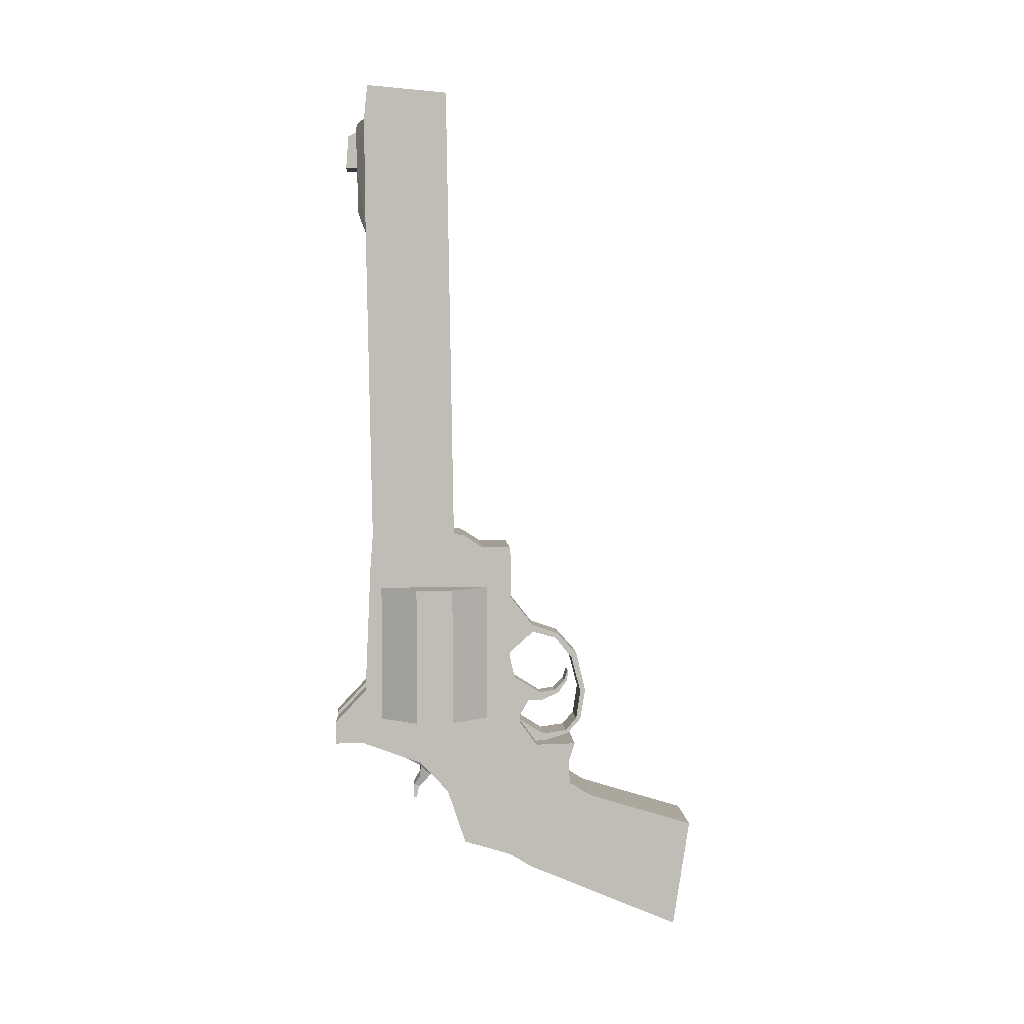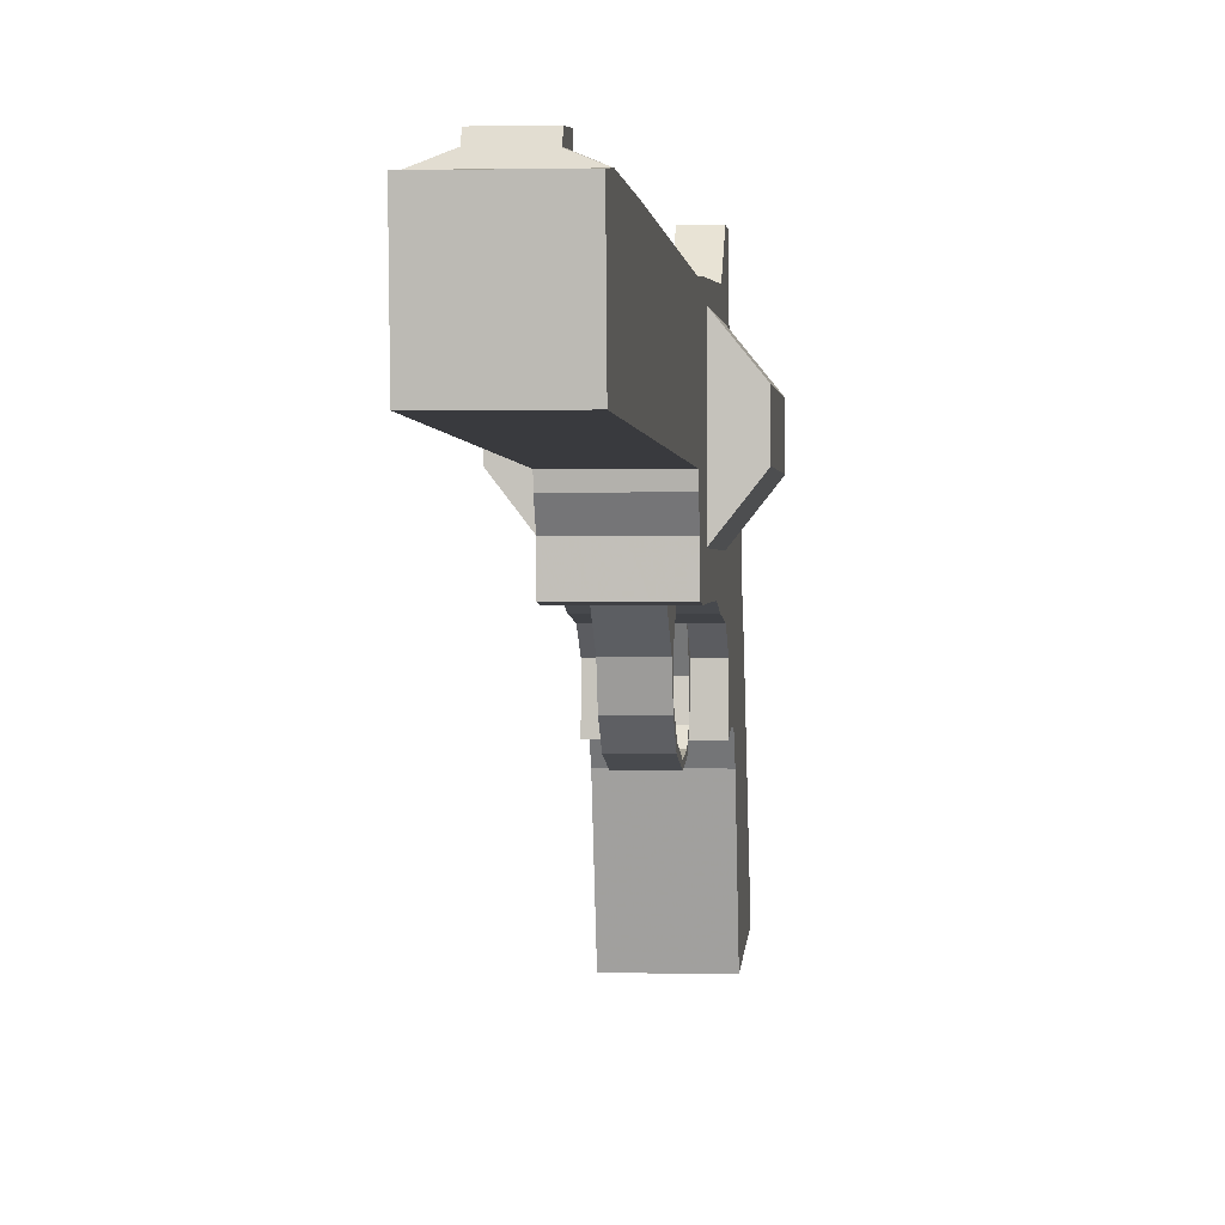
<metadata>
{"format":"obj","ext":"obj","renderer":"f3d","projection":"perspective","resolution":1024,"background":"white","views":[{"elev":5.0,"azim":86.2,"up":"+Y"},{"elev":0.3,"azim":-175.0,"up":"+Z"}]}
</metadata>
<code>
g 500_Magnum_revolver
v -0.1537 -0.6438 -0.5283
v -0.1537 -0.9718 -0.2525
v -0.1537 -1.255 -0.9196
v -0.1537 -0.7855 -0.9904
v -0.1537 -0.5842 -0.4351
v -0.1537 -0.9159 -0.1631
v -0.1537 -0.8935 -0.09229
v -0.1537 -0.4836 -0.4314
v -0.1537 -0.8525 0.0456
v -0.1537 -0.4016 -0.4575
v -0.1537 -0.5991 -0.1445
v -0.1537 -0.4053 -0.2824
v -0.1537 -0.4612 -0.178
v -0.1537 -0.6178 0.1239
v -0.1537 -0.6588 -0.0103
v -0.1537 -0.6513 -0.08856
v -0.1537 -0.4016 -0.2264
v -0.1537 -0.301 -0.2078
v -0.1537 -0.424 -0.1929
v -0.1537 -0.4612 -0.178
v -0.1537 -0.4799 0.2506
v -0.1537 -0.5432 0.1909
v -0.1537 -0.6178 0.1239
v -0.1537 -0.1109 -0.1855
v -0.1537 -0.2749 -0.05502
v -0.1537 0.00461 -0.1594
v -0.1537 0.3251 -0.05502
v -0.1537 0.2729 -0.1631
v -0.1537 0.4257 -0.1668
v -0.1537 0.4257 0.4705
v -0.1537 0.3251 0.1052
v -0.1537 -0.2749 0.1052
v -0.1537 0.5077 -0.03266
v -0.1537 0.504 -0.1594
v -0.1537 0.5636 0.4593
v -0.1537 0.5599 0.04933
v -0.1537 0.5674 0.09405
v -0.1537 1.924 0.4816
v -0.1537 2.412 0.4854
v -0.1537 2.557 0.4705
v -0.1537 2.528 0.1239
v -0.07169 2.203 0.5189
v -0.07169 2.36 0.5226
v -0.07169 2.397 0.5189
v -0.07169 2.01 0.5152
v -0.07169 2.345 0.5562
v -0.07169 2.203 0.5674
v -0.1537 -0.3867 0.5077
v -0.1537 -0.2749 0.2655
v -0.1537 -0.2749 0.422
v -0.1537 0.3251 0.422
v -0.2804 0.3251 0.2655
v -0.1537 -0.1445 0.4965
v -0.2804 -0.2749 0.2655
v -0.2804 0.3251 0.1052
v -0.2804 -0.2749 0.1052
v -0.1537 0.3251 0.2655
v -0.1537 -0.3867 0.5077
v -0.1537 -0.4501 0.3363
v -0.1537 -0.301 -0.2078
v -0.1537 -0.4501 0.3363
v -0.1537 -0.4799 0.2506
v -0.07169 -0.301 -0.2078
v -0.07169 -0.4016 -0.3308
v -0.07169 -0.3718 -0.3196
v -0.07169 -0.3569 -0.424
v -0.07169 -0.4053 -0.2824
v -0.07169 -0.3718 -0.4314
v -0.07169 -0.3047 -0.4911
v -0.07169 -0.301 -0.4724
v -0.07169 -0.1743 -0.4911
v -0.07169 -0.1705 -0.5134
v -0.07169 -0.01775 -0.4501
v -0.07169 0.0008836 -0.4724
v -0.07169 0.07542 -0.3755
v -0.07169 0.09405 -0.3904
v -0.07169 0.135 -0.2712
v -0.07169 0.1052 -0.2712
v -0.07169 0.00461 -0.1594
v -0.07169 0.2729 -0.1631
v -0.03815 -0.1109 -0.1855
v -0.03815 -0.219 -0.2563
v -0.03815 -0.1519 -0.2525
v -0.03815 -0.1855 -0.3047
v -0.03815 -0.301 -0.2078
v -0.03815 -0.2227 -0.3122
v -0.03815 -0.1743 -0.3755
v -0.03815 -0.1892 -0.3904
v -0.03815 -0.1296 -0.4202
v -0.03815 -0.1333 -0.4314
v -0.03815 -0.08856 -0.4389
v -0.03815 -0.08483 -0.4351
v -0.07169 -0.5432 0.1909
v -0.05679 -0.5171 0.2469
v -0.05679 -0.5581 0.2021
v -0.07169 -0.4799 0.2506
v -0.07169 -0.465 0.3363
v -0.07169 -0.4501 0.3363
v -0.04933 -0.5693 0.2506
v -0.04933 -0.5917 0.2282
v -0.03815 -0.6178 0.2543
v -0.03815 -0.6103 0.2767
v -0.03815 -0.6699 0.2655
v -0.03815 -0.6699 0.2767
v -0.1537 0.3251 0.2655
v -0.2804 0.3251 0.1052
v -0.1537 0.3251 0.1052
v -0.1537 0.3251 -0.05502
v -0.2804 0.3251 0.2655
v -0.1537 0.3251 0.422
v -0.1537 -0.2749 0.1052
v -0.2804 -0.2749 0.2655
v -0.1537 -0.2749 0.2655
v -0.1537 -0.2749 0.422
v -0.2804 -0.2749 0.1052
v -0.1537 -0.2749 -0.05502
v 0.1631 -0.9718 -0.2525
v 0.1631 -0.6438 -0.5283
v 0.1631 -1.255 -0.9196
v 0.1631 -0.5842 -0.4351
v 0.1631 -0.7855 -0.9904
v 0.1631 -0.9159 -0.1631
v 0.1631 -0.8935 -0.09229
v 0.1631 -0.4836 -0.4314
v 0.1631 -0.8525 0.0456
v 0.1631 -0.4016 -0.4575
v 0.1631 -0.5917 -0.1482
v 0.1631 -0.4053 -0.2824
v 0.1631 -0.4612 -0.1817
v 0.1631 -0.6476 -0.09601
v 0.1631 -0.6588 -0.02148
v 0.1631 -0.6178 0.1239
v 0.1631 -0.4612 -0.1817
v 0.1631 -0.4165 -0.2004
v 0.1631 -0.3942 -0.2339
v 0.1631 -0.301 -0.2078
v 0.1631 -0.4799 0.2506
v 0.1631 -0.5432 0.1909
v 0.1631 -0.6178 0.1239
v 0.1631 -0.4501 0.3363
v 0.1631 -0.3867 0.5077
v 0.1631 -0.4799 0.2506
v 0.1631 -0.1109 -0.1855
v 0.1631 -0.2749 -0.05502
v 0.1631 0.00461 -0.1594
v 0.1631 0.3251 -0.05502
v 0.1631 0.2729 -0.1631
v 0.1631 0.4257 -0.1668
v 0.1631 0.4257 0.4705
v 0.1631 0.3251 0.1052
v 0.1631 -0.2749 0.1052
v 0.2861 -0.2749 0.1052
v 0.1631 0.5077 -0.03266
v 0.1631 0.504 -0.1594
v 0.1631 0.5636 0.4593
v 0.1631 0.5599 0.04933
v 0.1631 0.5674 0.09405
v 0.1631 1.924 0.4816
v 0.1631 2.412 0.4854
v 0.1631 2.557 0.4705
v 0.1631 2.528 0.1239
v 0.08111 2.203 0.5189
v 0.08111 2.36 0.5226
v 0.08111 2.397 0.5189
v 0.08111 2.345 0.5562
v 0.08111 2.01 0.5152
v 0.08111 2.203 0.5674
v 0.2861 -0.2749 0.2655
v 0.2861 0.3251 0.1052
v 0.2861 0.3251 0.2655
v 0.1631 -0.2749 0.422
v 0.1631 0.3251 0.422
v 0.1631 -0.3867 0.5077
v 0.1631 -0.1445 0.4965
v 0.1631 -0.2749 0.2655
v 0.1631 0.3251 0.2655
v 0.08111 -0.301 -0.2078
v 0.08111 -0.4016 -0.3308
v 0.08111 -0.4053 -0.2824
v 0.08111 -0.3718 -0.3196
v 0.08111 -0.3569 -0.424
v 0.08111 -0.3718 -0.4314
v 0.08111 -0.3047 -0.4911
v 0.08111 -0.301 -0.4724
v 0.08111 -0.1743 -0.4911
v 0.08111 -0.1705 -0.5134
v 0.08111 -0.01775 -0.4501
v 0.08111 0.0008836 -0.4724
v 0.08111 0.07542 -0.3755
v 0.08111 0.09405 -0.3904
v 0.08111 0.135 -0.2712
v 0.08111 0.1052 -0.2712
v 0.08111 0.00461 -0.1594
v 0.08111 0.2729 -0.1631
v 0.04384 -0.1109 -0.1855
v 0.04384 -0.219 -0.2563
v 0.04384 -0.301 -0.2078
v 0.04384 -0.1519 -0.2525
v 0.04384 -0.1855 -0.3047
v 0.04384 -0.2227 -0.3122
v 0.04384 -0.1743 -0.3755
v 0.04384 -0.1892 -0.3904
v 0.04384 -0.1296 -0.4202
v 0.04384 -0.1333 -0.4314
v 0.04384 -0.08856 -0.4389
v 0.04384 -0.08483 -0.4351
v 0.08111 -0.5432 0.1909
v 0.0662 -0.5171 0.2469
v 0.08111 -0.4799 0.2506
v 0.0662 -0.5581 0.2021
v 0.05502 -0.5693 0.2506
v 0.08111 -0.465 0.3363
v 0.08111 -0.4501 0.3363
v 0.05502 -0.5917 0.2282
v 0.04384 -0.6178 0.2543
v 0.04384 -0.6103 0.2767
v 0.04384 -0.6699 0.2655
v 0.04384 -0.6699 0.2767
v -0.1537 0.4257 0.4705
v 0.1631 0.4257 0.4705
v 0.1631 -0.1445 0.4965
v -0.1537 0.5636 0.4593
v -0.1537 -0.1445 0.4965
v 0.1631 -0.3867 0.5077
v 0.05874 -0.3867 0.5077
v -0.04933 -0.3867 0.5077
v -0.1537 -0.3867 0.5077
v 0.1631 0.5636 0.4593
v -0.1537 1.924 0.4816
v 0.1631 1.924 0.4816
v -0.1537 -0.8935 -0.09229
v 0.1631 -0.9159 -0.1631
v -0.1537 -0.9159 -0.1631
v 0.1631 -0.8935 -0.09229
v 0.1631 -0.9718 -0.2525
v -0.1537 -0.9718 -0.2525
v 0.1631 -1.255 -0.9196
v -0.1537 -1.255 -0.9196
v -0.03815 -0.08483 -0.4351
v 0.04384 -0.1296 -0.4202
v -0.03815 -0.1296 -0.4202
v 0.04384 -0.08483 -0.4351
v -0.03815 -0.08856 -0.4389
v 0.04384 -0.1743 -0.3755
v -0.03815 -0.1743 -0.3755
v 0.04384 -0.08856 -0.4389
v 0.04384 -0.1855 -0.3047
v -0.03815 -0.1855 -0.3047
v 0.04384 -0.1519 -0.2525
v -0.03815 -0.1519 -0.2525
v 0.04384 -0.1109 -0.1855
v -0.03815 -0.1109 -0.1855
v -0.07169 -0.3569 -0.424
v 0.08111 -0.3718 -0.3196
v -0.07169 -0.3718 -0.3196
v 0.08111 -0.301 -0.2078
v 0.08111 -0.3569 -0.424
v -0.07169 -0.301 -0.4724
v 0.04384 -0.301 -0.2078
v -0.03815 -0.301 -0.2078
v -0.07169 -0.301 -0.2078
v 0.08111 -0.301 -0.4724
v -0.1537 -0.6178 0.1239
v 0.1631 -0.8525 0.0456
v -0.1537 -0.8525 0.0456
v 0.1631 -0.6178 0.1239
v -0.05679 -0.5581 0.2021
v 0.08111 -0.5432 0.1909
v -0.07169 -0.5432 0.1909
v 0.0662 -0.5581 0.2021
v -0.04933 -0.5917 0.2282
v 0.05502 -0.5917 0.2282
v -0.03815 -0.6178 0.2543
v 0.04384 -0.6178 0.2543
v -0.03815 -0.6699 0.2655
v 0.04384 -0.6699 0.2655
v -0.03815 -0.6699 0.2767
v 0.04384 -0.6699 0.2767
v -0.07169 -0.1743 -0.4911
v 0.08111 -0.301 -0.4724
v -0.07169 -0.301 -0.4724
v 0.08111 -0.1743 -0.4911
v -0.07169 -0.01775 -0.4501
v 0.08111 -0.01775 -0.4501
v -0.04933 -0.5693 0.2506
v 0.04384 -0.6103 0.2767
v -0.03815 -0.6103 0.2767
v 0.05502 -0.5693 0.2506
v -0.05679 -0.5171 0.2469
v 0.0662 -0.5171 0.2469
v -0.07169 -0.465 0.3363
v 0.08111 -0.465 0.3363
v -0.07169 -0.4501 0.3363
v 0.08111 -0.4501 0.3363
v 0.04384 -0.6699 0.2767
v -0.03815 -0.6699 0.2767
v -0.07169 0.07542 -0.3755
v 0.08111 -0.01775 -0.4501
v -0.07169 -0.01775 -0.4501
v 0.08111 0.07542 -0.3755
v -0.07169 0.1052 -0.2712
v 0.08111 0.1052 -0.2712
v -0.07169 0.00461 -0.1594
v 0.08111 0.00461 -0.1594
v -0.1537 0.4257 -0.1668
v 0.1631 0.504 -0.1594
v -0.1537 0.504 -0.1594
v 0.1631 0.4257 -0.1668
v 0.08111 0.2729 -0.1631
v 0.1631 0.2729 -0.1631
v 0.1631 0.00461 -0.1594
v -0.07169 0.2729 -0.1631
v -0.1537 0.2729 -0.1631
v -0.07169 0.00461 -0.1594
v -0.1537 0.00461 -0.1594
v -0.1537 -0.1109 -0.1855
v -0.03815 -0.1109 -0.1855
v 0.08111 0.00461 -0.1594
v -0.03815 -0.301 -0.2078
v 0.04384 -0.1109 -0.1855
v 0.1631 -0.1109 -0.1855
v 0.1631 -0.301 -0.2078
v -0.07169 -0.301 -0.2078
v -0.1537 -0.301 -0.2078
v -0.07169 -0.4053 -0.2824
v -0.1537 -0.4053 -0.2824
v 0.08111 -0.301 -0.2078
v 0.1631 -0.4053 -0.2824
v 0.08111 -0.4053 -0.2824
v 0.04384 -0.301 -0.2078
v -0.1537 0.5674 0.09405
v 0.1631 2.528 0.1239
v -0.1537 2.528 0.1239
v 0.1631 0.5674 0.09405
v -0.1537 0.5599 0.04933
v 0.1631 0.5599 0.04933
v -0.1537 0.5077 -0.03266
v 0.1631 0.5077 -0.03266
v -0.1537 0.504 -0.1594
v 0.1631 0.504 -0.1594
v -0.07169 2.01 0.5152
v 0.1631 1.924 0.4816
v -0.1537 1.924 0.4816
v 0.08111 2.01 0.5152
v -0.07169 2.203 0.5189
v 0.08111 2.203 0.5189
v -0.03815 -0.301 -0.2078
v 0.04384 -0.219 -0.2563
v -0.03815 -0.219 -0.2563
v 0.04384 -0.301 -0.2078
v 0.04384 -0.2227 -0.3122
v -0.03815 -0.2227 -0.3122
v 0.04384 -0.1892 -0.3904
v -0.03815 -0.1892 -0.3904
v 0.04384 -0.1333 -0.4314
v -0.03815 -0.1333 -0.4314
v 0.04384 -0.08856 -0.4389
v -0.03815 -0.08856 -0.4389
v -0.1537 2.528 0.1239
v 0.1631 2.557 0.4705
v -0.1537 2.557 0.4705
v 0.1631 2.528 0.1239
v -0.1537 -0.6438 -0.5283
v 0.1631 -0.5842 -0.4351
v -0.1537 -0.5842 -0.4351
v 0.1631 -0.6438 -0.5283
v -0.1537 -0.7855 -0.9904
v 0.1631 -0.7855 -0.9904
v 0.1631 -0.4836 -0.4314
v -0.1537 -0.4836 -0.4314
v 0.1631 -0.4016 -0.4575
v -0.1537 -0.4016 -0.4575
v -0.07169 -0.4053 -0.2824
v 0.08111 -0.4016 -0.3308
v -0.07169 -0.4016 -0.3308
v 0.08111 -0.4053 -0.2824
v 0.08111 -0.3718 -0.4314
v -0.07169 -0.3718 -0.4314
v 0.08111 -0.3047 -0.4911
v -0.07169 -0.3047 -0.4911
v -0.1537 -0.3867 0.5077
v -0.04933 -0.3867 0.5077
v -0.1537 -0.4501 0.3363
v -0.07169 -0.4501 0.3363
v -0.1537 -0.4799 0.2506
v 0.08111 -0.4501 0.3363
v 0.05874 -0.3867 0.5077
v 0.1631 -0.4501 0.3363
v 0.08111 -0.4799 0.2506
v 0.1631 -0.3867 0.5077
v 0.1631 -0.4799 0.2506
v 0.08111 -0.5432 0.1909
v 0.1631 -0.5432 0.1909
v 0.1631 -0.6178 0.1239
v -0.1537 -0.6178 0.1239
v -0.07169 -0.5432 0.1909
v -0.1537 -0.5432 0.1909
v -0.07169 -0.4799 0.2506
v -0.07169 -0.1705 -0.5134
v 0.08111 0.0008836 -0.4724
v -0.07169 0.0008836 -0.4724
v 0.08111 -0.1705 -0.5134
v -0.07169 -0.3047 -0.4911
v 0.08111 -0.3047 -0.4911
v -0.07169 0.09405 -0.3904
v 0.08111 0.135 -0.2712
v -0.07169 0.135 -0.2712
v 0.08111 0.09405 -0.3904
v -0.07169 0.0008836 -0.4724
v 0.08111 0.0008836 -0.4724
v 0.08111 0.2729 -0.1631
v -0.07169 0.2729 -0.1631
v -0.1537 2.557 0.4705
v 0.1631 2.412 0.4854
v -0.1537 2.412 0.4854
v 0.1631 2.557 0.4705
v -0.1537 -0.8525 0.0456
v 0.1631 -0.8935 -0.09229
v -0.1537 -0.8935 -0.09229
v 0.1631 -0.8525 0.0456
v -0.07169 2.345 0.5562
v 0.08111 2.203 0.5674
v -0.07169 2.203 0.5674
v 0.08111 2.345 0.5562
v -0.07169 2.36 0.5226
v 0.08111 2.36 0.5226
v -0.07169 2.397 0.5189
v 0.08111 2.397 0.5189
v -0.1537 2.412 0.4854
v 0.08111 2.397 0.5189
v 0.1631 2.412 0.4854
v -0.1537 2.412 0.4854
v -0.1537 -1.255 -0.9196
v 0.1631 -0.7855 -0.9904
v -0.1537 -0.7855 -0.9904
v 0.1631 -1.255 -0.9196
v -0.07169 2.203 0.5674
v 0.08111 2.203 0.5189
v -0.07169 2.203 0.5189
v 0.08111 2.203 0.5674
v 0.1631 0.3251 -0.05502
v 0.2861 0.3251 0.1052
v 0.1631 0.3251 0.1052
v 0.2861 0.3251 0.2655
v 0.1631 0.3251 0.2655
v 0.1631 0.3251 0.422
v 0.1631 -0.2749 0.422
v 0.2861 -0.2749 0.2655
v 0.1631 -0.2749 0.2655
v 0.2861 -0.2749 0.1052
v 0.1631 -0.2749 0.1052
v 0.1631 -0.2749 -0.05502
v -0.1537 -0.4016 -0.4575
v 0.1631 -0.4016 -0.4575
v -0.1537 -0.4053 -0.2824
v -0.07169 -0.4053 -0.2824
v 0.08111 -0.4053 -0.2824
v 0.1631 -0.4053 -0.2824
v 0.05874 -0.3867 0.5077
v 0.1631 -0.3867 0.6307
v 0.1631 -0.3867 0.5077
v 0.05874 -0.3867 0.6307
v 0.05874 -0.3867 0.6307
v 0.1631 -0.2861 0.6307
v 0.1631 -0.3867 0.6307
v 0.05874 -0.2861 0.6307
v 0.05874 -0.1445 0.4965
v 0.1631 -0.1445 0.4965
v 0.1631 -0.3867 0.5077
v 0.1631 -0.2861 0.6307
v 0.1631 -0.1445 0.4965
v 0.1631 -0.3867 0.6307
v -0.1537 -0.3867 0.5077
v -0.04933 -0.3867 0.6307
v -0.04933 -0.3867 0.5077
v -0.1537 -0.3867 0.6307
v -0.1537 -0.3867 0.6307
v -0.04933 -0.2861 0.6307
v -0.04933 -0.3867 0.6307
v -0.1537 -0.2861 0.6307
v -0.1537 -0.1445 0.4965
v -0.04933 -0.1445 0.4965
v 0.05874 -0.3867 0.5077
v 0.05874 -0.2861 0.6307
v 0.05874 -0.3867 0.6307
v 0.05874 -0.1445 0.4965
v -0.04933 -0.3867 0.6307
v -0.04933 -0.2861 0.6307
v -0.04933 -0.3867 0.5077
v -0.04933 -0.1445 0.4965
v -0.1537 -0.3867 0.6307
v -0.1537 -0.3867 0.5077
v -0.1537 -0.2861 0.6307
v -0.1537 -0.1445 0.4965
g 500_Magnum_revolver_0
f 3 2 1
f 3 1 4
f 2 5 1
f 6 5 2
f 7 5 6
f 8 5 7
f 9 8 7
f 10 8 9
f 9 11 10
f 10 11 12
f 11 13 12
f 13 11 14
f 14 15 9
f 15 16 9
f 9 16 11
f 14 16 15
f 11 16 14
f 18 12 17
f 17 12 19
f 18 17 19
f 19 12 20
f 18 19 21
f 21 19 22
f 22 19 20
f 22 20 23
f 18 25 24
f 26 24 25
f 27 26 25
f 26 27 28
f 28 27 29
f 30 29 27
f 31 30 27
f 18 32 25
f 30 33 29
f 33 34 29
f 35 33 30
f 35 36 33
f 35 37 36
f 38 37 35
f 39 37 38
f 40 37 39
f 37 40 41
f 38 42 39
f 42 43 39
f 43 44 39
f 45 42 38
f 42 46 43
f 47 46 42
f 48 32 18
f 48 49 32
f 50 49 48
f 51 50 48
f 51 52 50
f 53 51 48
f 50 52 54
f 52 55 54
f 54 55 56
f 55 27 56
f 56 27 25
f 30 51 53
f 51 30 57
f 57 30 31
f 18 59 58
f 62 61 60
f 65 64 63
f 66 64 65
f 63 64 67
f 68 64 66
f 66 69 68
f 70 69 66
f 71 69 70
f 72 69 71
f 73 72 71
f 74 72 73
f 75 74 73
f 76 74 75
f 75 77 76
f 78 77 75
f 79 77 78
f 80 77 79
f 83 82 81
f 84 82 83
f 81 82 85
f 86 82 84
f 87 86 84
f 88 86 87
f 89 88 87
f 90 88 89
f 89 91 90
f 92 91 89
f 95 94 93
f 93 94 96
f 94 97 96
f 96 97 98
f 95 99 94
f 100 99 95
f 101 99 100
f 102 99 101
f 103 102 101
f 104 102 103
f 107 106 105
f 108 106 107
f 105 106 109
f 105 109 110
f 113 112 111
f 114 112 113
f 111 112 115
f 111 115 116
f 119 118 117
f 118 120 117
f 121 118 119
f 117 120 122
f 120 123 122
f 124 123 120
f 124 125 123
f 126 125 124
f 126 127 125
f 128 127 126
f 128 129 127
f 127 130 125
f 127 129 130
f 125 130 131
f 130 129 131
f 125 131 132
f 131 129 132
f 128 134 133
f 135 134 128
f 135 128 136
f 134 135 136
f 136 137 134
f 134 138 133
f 137 138 134
f 133 138 139
f 141 140 136
f 136 140 142
f 144 136 143
f 143 145 144
f 145 146 144
f 146 145 147
f 146 147 148
f 148 149 146
f 149 150 146
f 144 151 136
f 144 146 152
f 148 153 149
f 154 153 148
f 149 153 155
f 156 155 153
f 156 157 155
f 155 157 158
f 158 157 159
f 157 160 159
f 160 157 161
f 159 162 158
f 163 162 159
f 164 163 159
f 163 165 162
f 158 162 166
f 162 165 167
f 152 169 168
f 152 146 169
f 168 169 170
f 168 170 171
f 171 170 172
f 171 172 173
f 172 174 173
f 136 171 173
f 136 175 171
f 151 175 136
f 149 174 172
f 172 176 149
f 149 176 150
f 179 178 177
f 177 178 180
f 178 181 180
f 182 181 178
f 182 183 181
f 181 183 184
f 183 185 184
f 186 185 183
f 186 187 185
f 188 187 186
f 188 189 187
f 190 189 188
f 190 191 189
f 189 191 192
f 191 193 192
f 194 193 191
f 197 196 195
f 195 196 198
f 196 199 198
f 200 199 196
f 200 201 199
f 202 201 200
f 202 203 201
f 204 203 202
f 204 205 203
f 203 205 206
f 209 208 207
f 207 208 210
f 208 211 210
f 209 212 208
f 213 212 209
f 210 211 214
f 211 215 214
f 216 215 211
f 216 217 215
f 218 217 216
f 221 220 219
f 219 220 222
f 221 219 223
f 224 221 223
f 224 223 225
f 225 223 226
f 226 223 227
f 222 220 228
f 222 228 229
f 229 228 230
f 233 232 231
f 231 232 234
f 233 235 232
f 236 235 233
f 236 237 235
f 238 237 236
f 241 240 239
f 239 240 242
f 239 242 243
f 241 244 240
f 245 244 241
f 243 242 246
f 245 247 244
f 248 247 245
f 248 249 247
f 250 249 248
f 250 251 249
f 252 251 250
f 255 254 253
f 255 256 254
f 253 254 257
f 253 257 258
f 255 259 256
f 260 259 255
f 261 260 255
f 258 257 262
f 265 264 263
f 263 264 266
f 269 268 267
f 267 268 270
f 267 270 271
f 271 270 272
f 271 272 273
f 273 272 274
f 273 274 275
f 275 274 276
f 275 276 277
f 277 276 278
f 281 280 279
f 279 280 282
f 279 282 283
f 283 282 284
f 287 286 285
f 285 286 288
f 285 288 289
f 289 288 290
f 289 290 291
f 291 290 292
f 291 292 293
f 293 292 294
f 287 295 286
f 296 295 287
f 299 298 297
f 297 298 300
f 297 300 301
f 301 300 302
f 301 302 303
f 303 302 304
f 307 306 305
f 305 306 308
f 308 309 305
f 308 310 309
f 310 311 309
f 309 312 305
f 305 312 313
f 312 314 313
f 313 314 315
f 315 314 316
f 316 314 317
f 314 318 317
f 309 311 318
f 317 319 316
f 317 318 320
f 318 321 320
f 311 321 318
f 321 322 320
f 319 323 316
f 316 323 324
f 325 324 323
f 326 324 325
f 322 327 320
f 328 327 322
f 329 327 328
f 320 327 330
f 333 332 331
f 331 332 334
f 331 334 335
f 335 334 336
f 335 336 337
f 337 336 338
f 337 338 339
f 339 338 340
f 343 342 341
f 341 342 344
f 341 344 345
f 345 344 346
f 349 348 347
f 347 348 350
f 349 351 348
f 352 351 349
f 352 353 351
f 354 353 352
f 354 355 353
f 356 355 354
f 356 357 355
f 358 357 356
f 361 360 359
f 359 360 362
f 365 364 363
f 363 364 366
f 363 366 367
f 367 366 368
f 365 369 364
f 370 369 365
f 370 371 369
f 372 371 370
f 375 374 373
f 373 374 376
f 375 377 374
f 378 377 375
f 378 379 377
f 380 379 378
f 383 382 381
f 384 382 383
f 383 385 384
f 386 382 384
f 386 387 382
f 388 387 386
f 386 389 388
f 388 390 387
f 388 389 391
f 392 391 389
f 393 391 392
f 393 392 394
f 394 392 395
f 395 392 396
f 395 396 397
f 396 398 397
f 397 398 385
f 384 385 398
f 401 400 399
f 399 400 402
f 399 402 403
f 403 402 404
f 407 406 405
f 405 406 408
f 405 408 409
f 409 408 410
f 407 411 406
f 412 411 407
f 415 414 413
f 413 414 416
f 419 418 417
f 417 418 420
f 423 422 421
f 421 422 424
f 421 424 425
f 425 424 426
f 425 426 427
f 427 426 428
f 427 430 429
f 432 428 431
f 435 434 433
f 433 434 436
f 439 438 437
f 437 438 440
f 443 442 441
f 443 444 442
f 445 444 443
f 446 444 445
f 449 448 447
f 449 450 448
f 451 450 449
f 452 450 451
f 455 454 453
f 456 454 455
f 457 454 456
f 457 458 454
f 461 460 459
f 459 460 462
f 465 464 463
f 463 464 466
f 464 467 466
f 468 467 464
f 471 470 469
f 469 470 472
f 475 474 473
f 473 474 476
f 479 478 477
f 477 478 480
f 478 481 480
f 482 481 478
f 485 484 483
f 483 484 486
f 489 488 487
f 490 488 489
f 493 492 491
f 494 492 493

</code>
